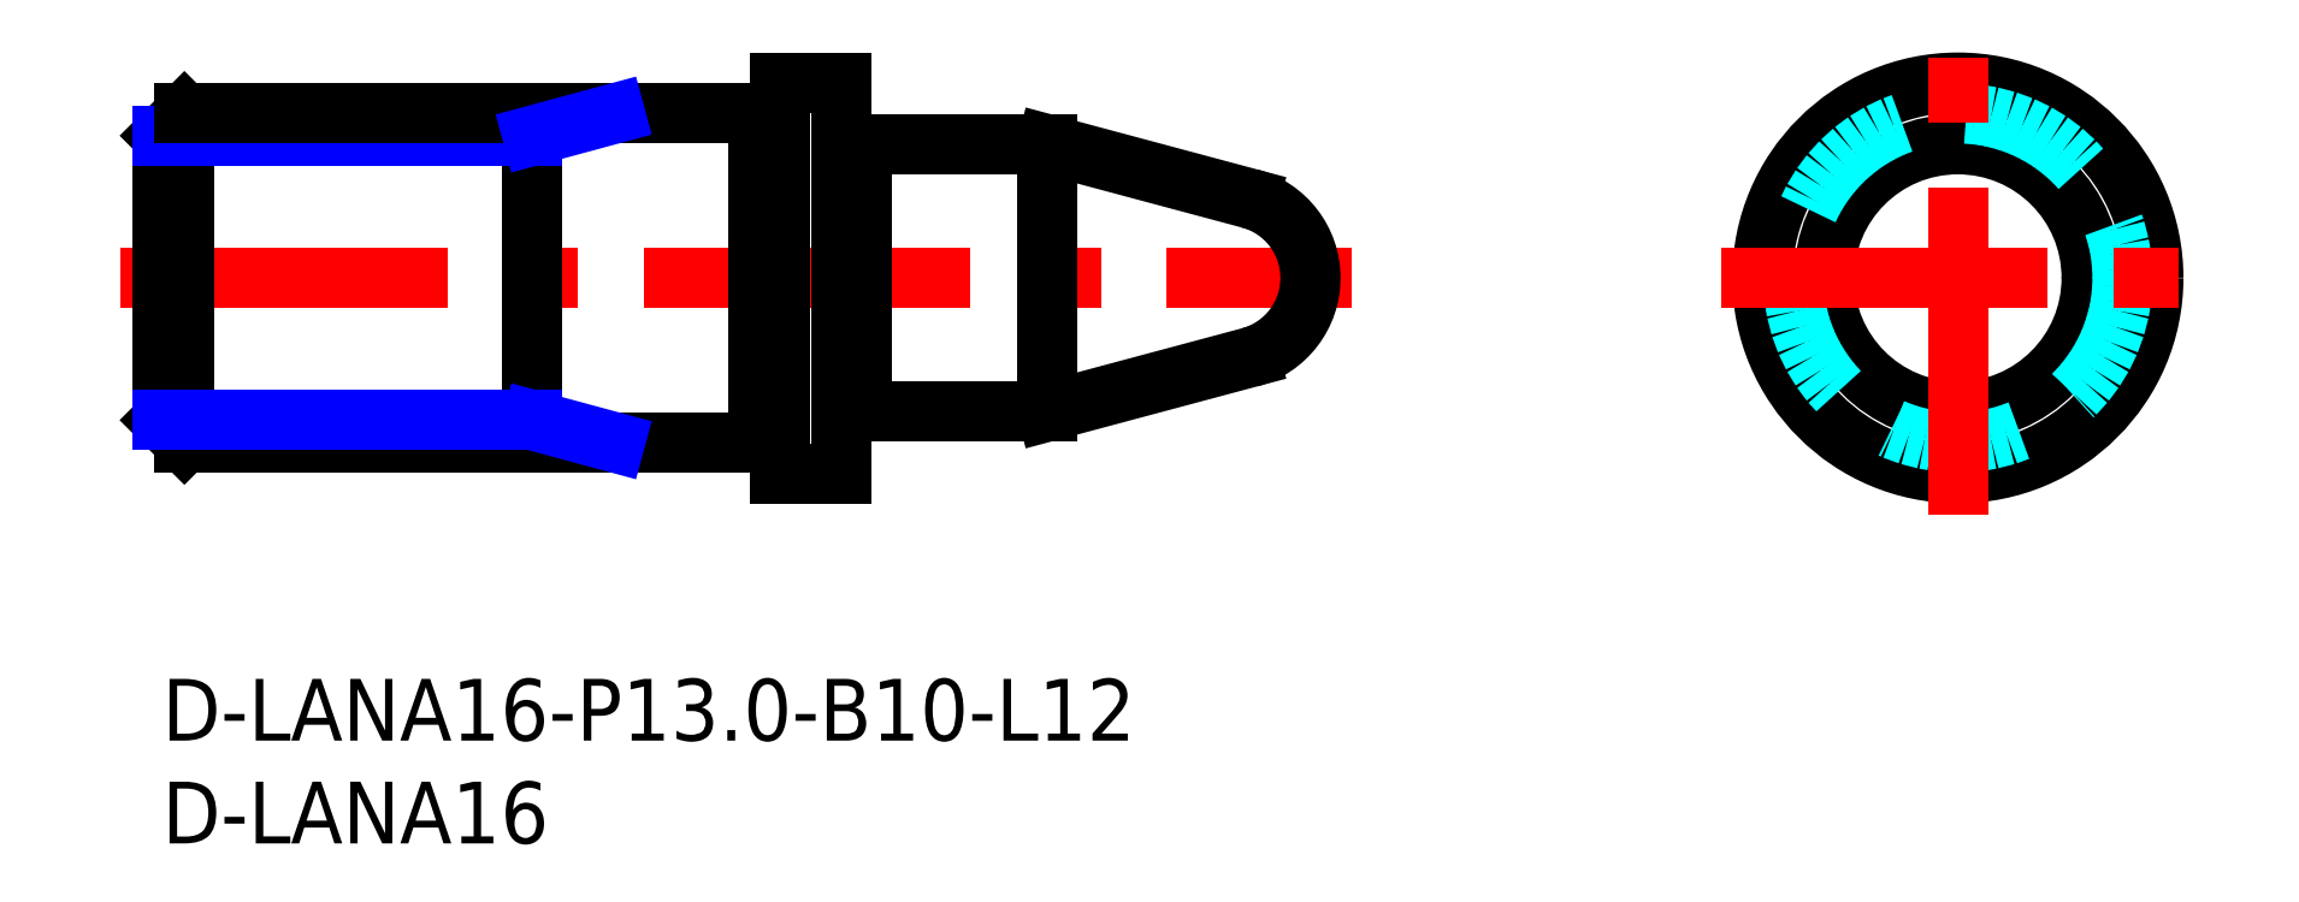
<metadata>
{"format":"dxf","ext":"dxf","renderer":"ezdxf+matplotlib","layout":"modelspace","background":"white","min_lineweight":24,"dpi":150}
</metadata>
<code>
0
SECTION
2
ENTITIES
0
INSERT
8
MSM_CONTINUOUS
2
*U18
10
0
20
0
30
0
0
INSERT
8
MSM_CONTINUOUS
2
*U19
10
0
20
0
30
0
0
LINE
8
MSM_CENTER
10
-2
20
19.5
30
0
11
57.8
21
19.5
31
0
0
ARC
8
MSM_CONTINUOUS
10
51.8
20
19.5
30
0
40
4
50
285
51
75
0
LINE
8
MSM_CONTINUOUS
10
33.2
20
13.03
30
0
11
33.9
21
13.03
31
0
0
LINE
8
MSM_CONTINUOUS
10
33.9
20
25.98
30
0
11
33.2
21
25.98
31
0
0
LINE
8
MSM_CONTINUOUS
10
52.84
20
23.36
30
0
11
43
21
26
31
0
0
LINE
8
MSM_CONTINUOUS
10
43
20
13
30
0
11
52.84
21
15.64
31
0
0
ARC
8
MSM_CONTINUOUS
10
33.9
20
12.83
30
0
40
0.2
50
61.04
51
90
0
ARC
8
MSM_CONTINUOUS
10
33.9
20
26.18
30
0
40
0.2
50
270
51
299
0
LINE
8
MSM_CONTINUOUS
10
34
20
13
30
0
11
43
21
13
31
0
0
LINE
8
MSM_CONTINUOUS
10
43
20
26
30
0
11
34
21
26
31
0
0
LINE
8
MSM_CONTINUOUS
10
43
20
26
30
0
11
43
21
13
31
0
0
LINE
8
MSM_CONTINUOUS
10
34
20
26
30
0
11
34
21
13
31
0
0
ARC
8
MSM_CONTINUOUS
10
33.2
20
12.83
30
0
40
0.2
50
90
51
180
0
ARC
8
MSM_CONTINUOUS
10
33.2
20
26.18
30
0
40
0.2
50
180
51
270
0
LINE
8
MSM_CONTINUOUS
10
29.1
20
11.53
30
0
11
29.8
21
11.53
31
0
0
LINE
8
MSM_CONTINUOUS
10
29.8
20
27.48
30
0
11
29.1
21
27.48
31
0
0
LINE
8
MSM_CONTINUOUS
10
18
20
27.5
30
0
11
18
21
11.5
31
0
0
ARC
8
MSM_CONTINUOUS
10
29.1
20
11.33
30
0
40
0.2
50
90
51
119
0
ARC
8
MSM_CONTINUOUS
10
29.1
20
27.67
30
0
40
0.2
50
241
51
270
0
LINE
8
MSM_CONTINUOUS
10
29
20
11.5
30
0
11
29
21
27.5
31
0
0
ARC
8
MSM_CONTINUOUS
10
29.8
20
11.33
30
0
40
0.2
50
0
51
90
0
ARC
8
MSM_CONTINUOUS
10
29.8
20
27.68
30
0
40
0.2
50
270
51
0
0
LINE
8
MSM_CONTINUOUS
10
33
20
10
30
0
11
33
21
29
31
0
0
LINE
8
MSM_CONTINUOUS
10
30
20
10
30
0
11
33
21
10
31
0
0
LINE
8
MSM_CONTINUOUS
10
33
20
29
30
0
11
30
21
29
31
0
0
LINE
8
MSM_CONTINUOUS
10
30
20
29
30
0
11
30
21
10
31
0
0
CIRCLE
8
MSM_CONTINUOUS
10
87.26
20
19.5
30
0
40
9.5
0
CIRCLE
8
MSM_CONTINUOUS
10
87.26
20
19.5
30
0
40
6.5
0
CIRCLE
8
MSM_DASHED
10
87.26
20
19.5
30
0
40
8
0
LINE
8
MSM_CENTER
10
75.76
20
19.5
30
0
11
98.76
21
19.5
31
0
0
LINE
8
MSM_CENTER
10
87.26
20
8
30
0
11
87.26
21
31
31
0
0
LINE
8
MSM_CONTINUOUS
10
0
20
12.58
30
0
11
0
21
26.42
31
0
0
LINE
8
MSM_CONTINUOUS
10
0
20
12.58
30
0
11
1.082
21
11.5
31
0
0
LINE
8
MSM_CONTINUOUS
10
1.082
20
11.5
30
0
11
1.082
21
27.5
31
0
0
LINE
8
MSM_CONTINUOUS
10
1.082
20
27.5
30
0
11
0
21
26.42
31
0
0
LINE
8
MSM_NARROW
10
18
20
26.42
30
0
11
0
21
26.42
31
0
0
LINE
8
MSM_CONTINUOUS
10
29
20
27.5
30
0
11
1.082
21
27.5
31
0
0
LINE
8
MSM_CONTINUOUS
10
29
20
11.5
30
0
11
1.082
21
11.5
31
0
0
LINE
8
MSM_NARROW
10
18
20
12.58
30
0
11
0
21
12.58
31
0
0
LINE
8
MSM_NARROW
10
18
20
26.42
30
0
11
22
21
27.5
31
0
0
LINE
8
MSM_NARROW
10
18
20
12.58
30
0
11
22
21
11.5
31
0
0
ENDSEC
0
EOF

</code>
